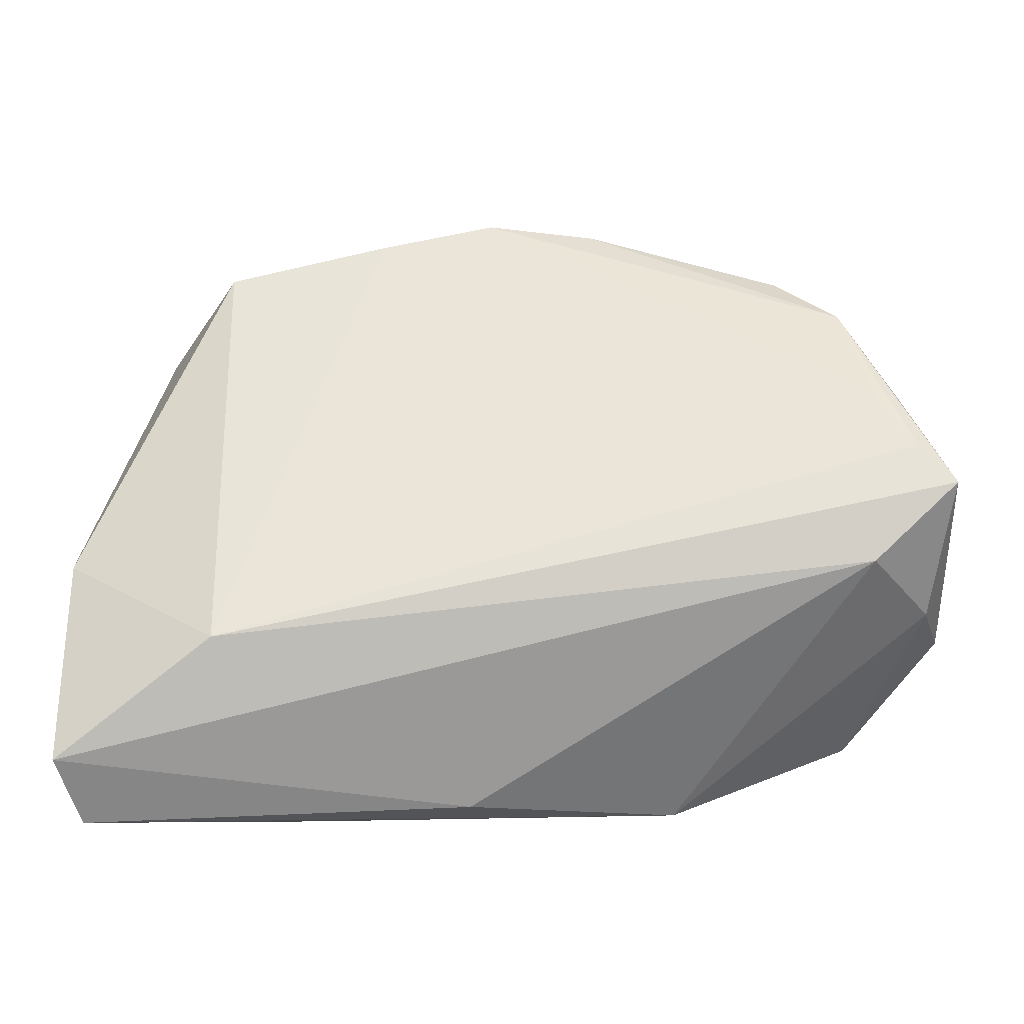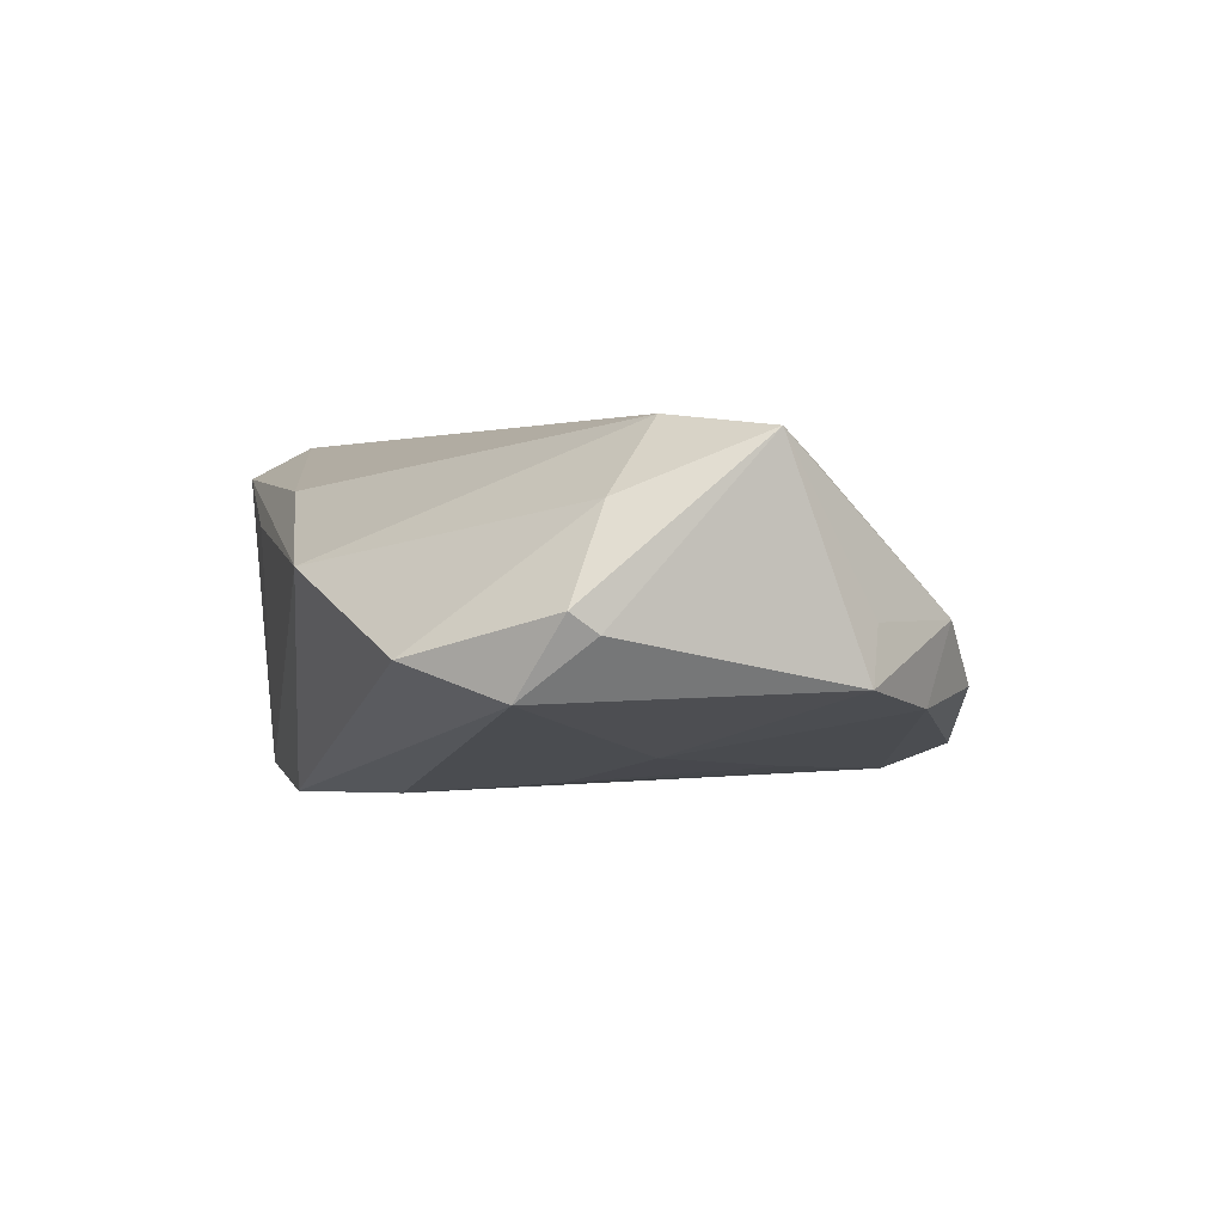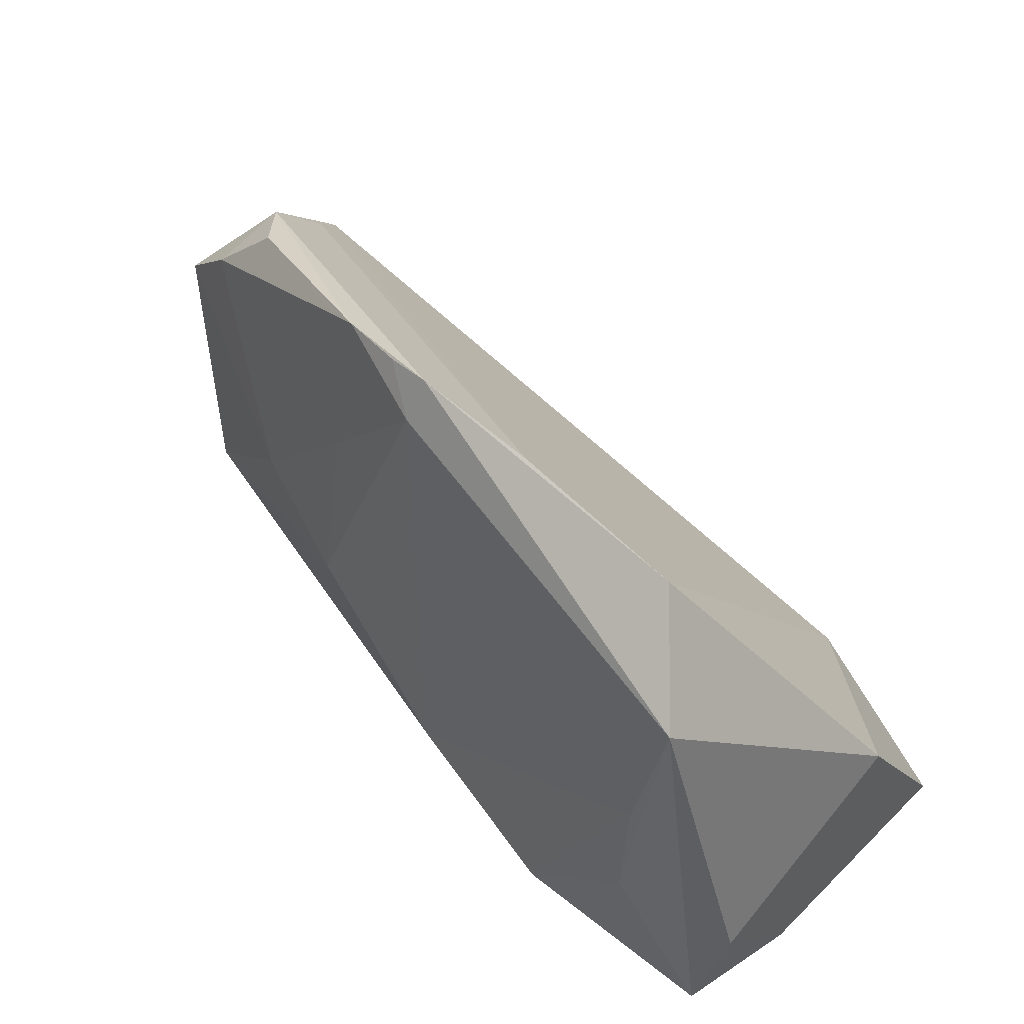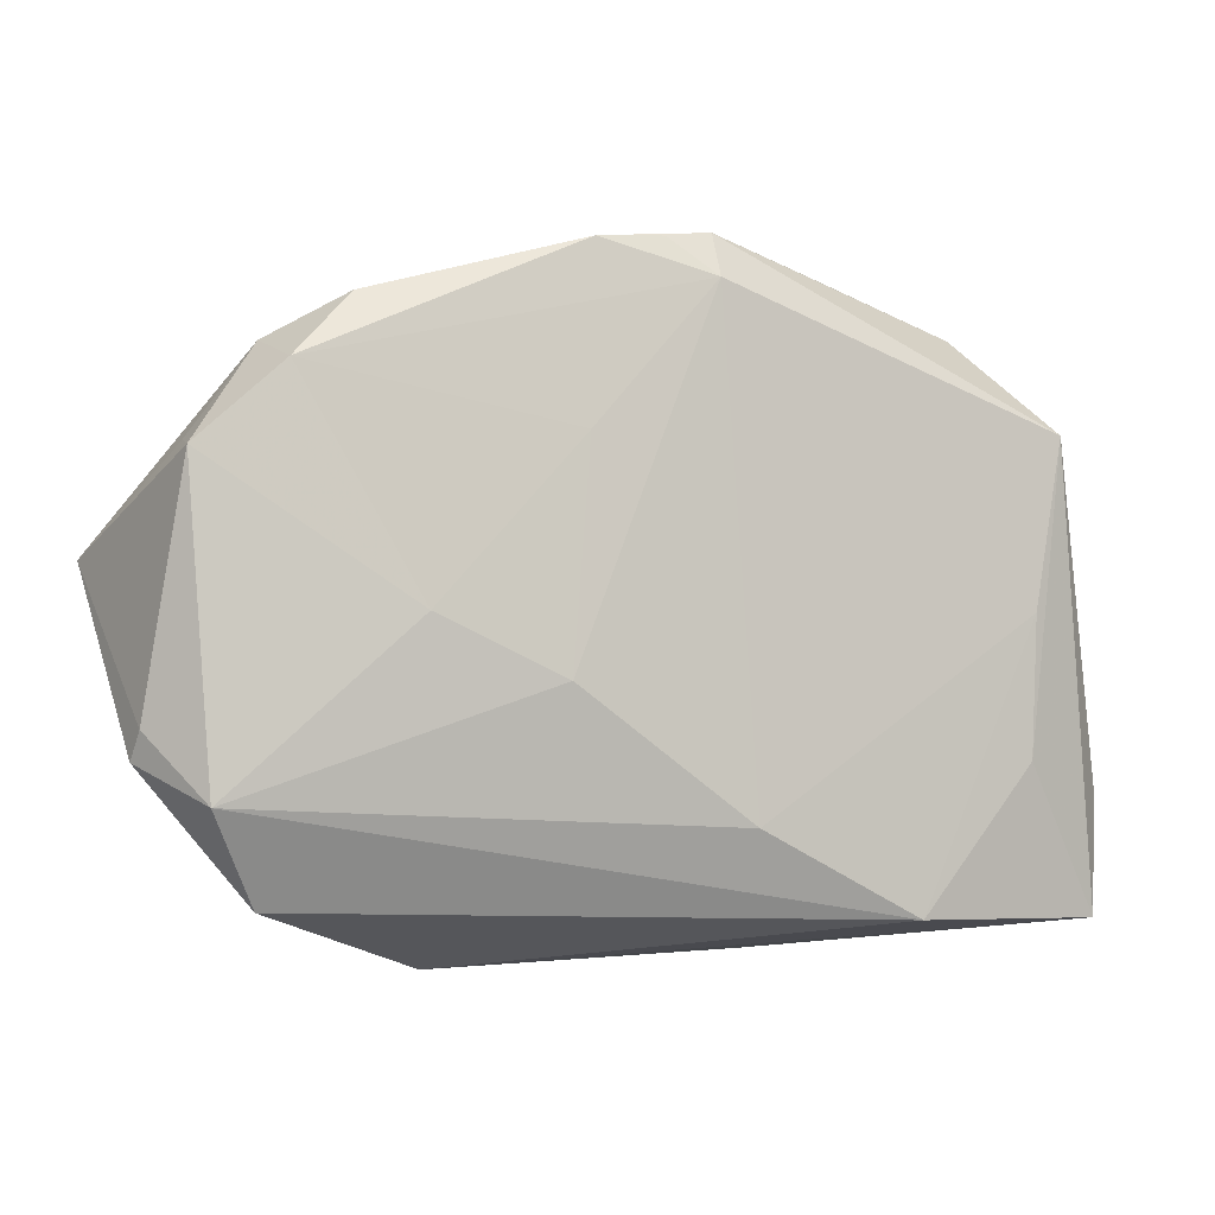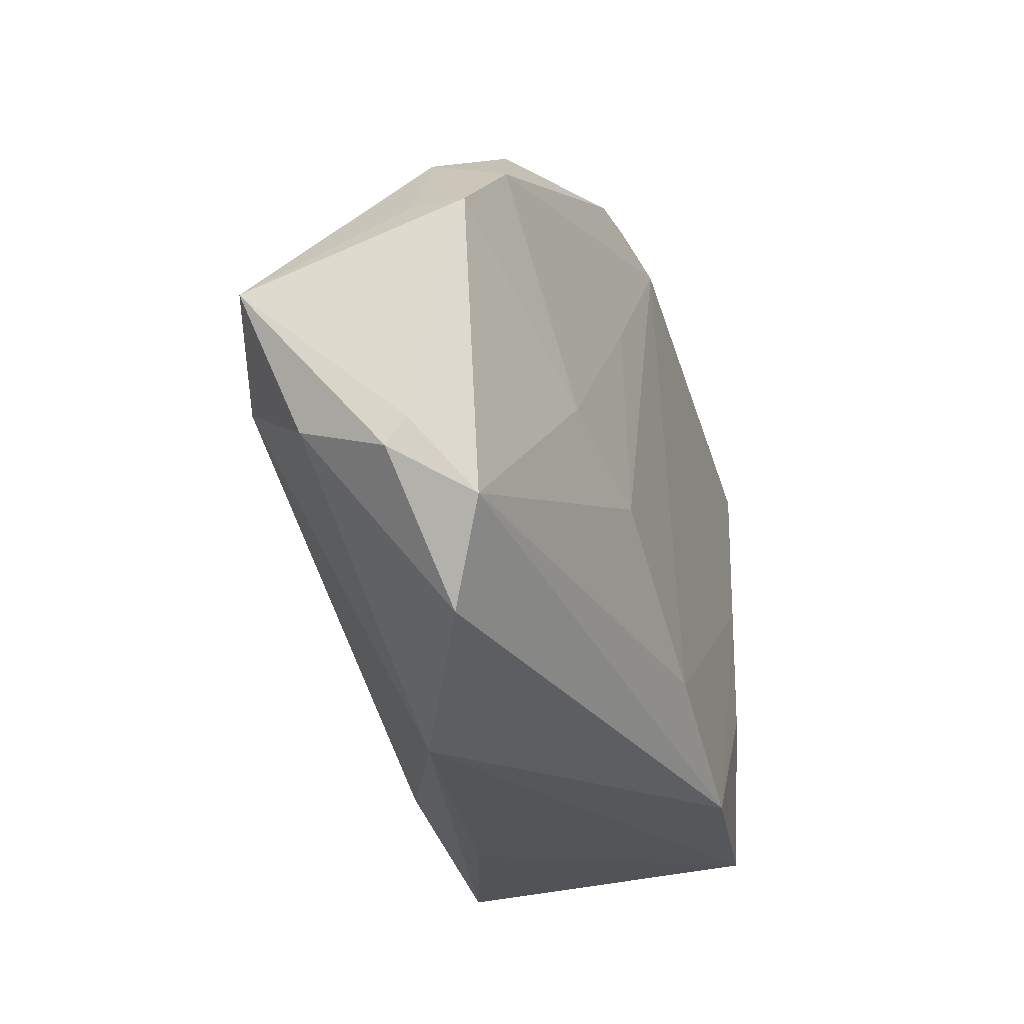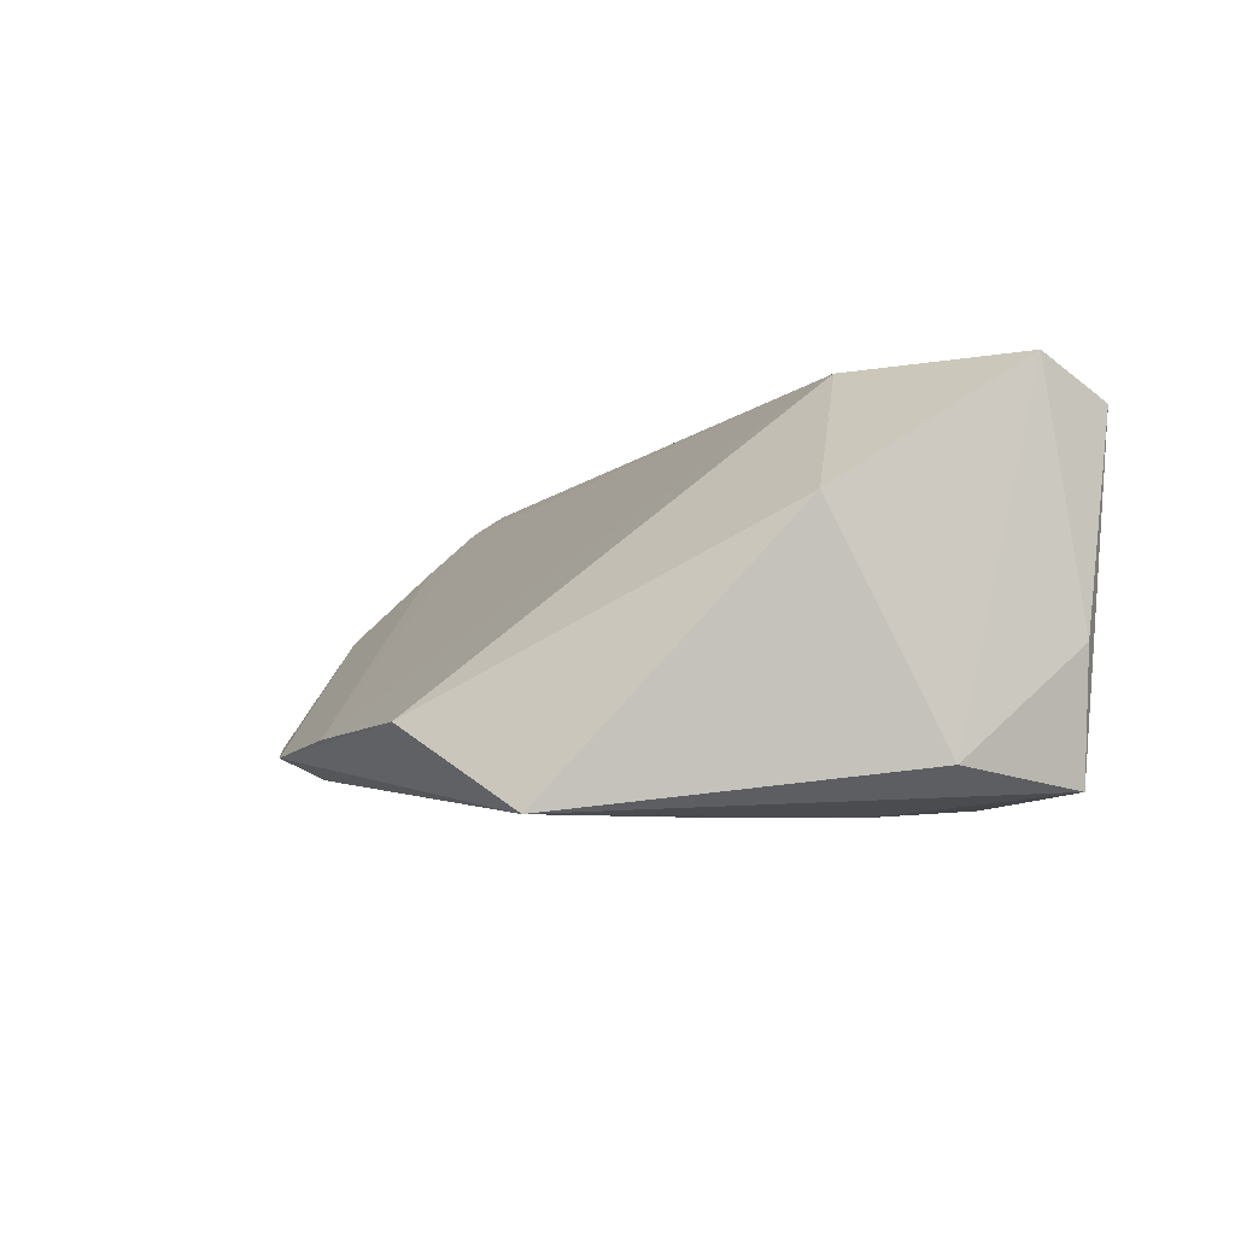
<metadata>
{"format":"obj","ext":"obj","renderer":"f3d","projection":"perspective","resolution":1024,"background":"white","views":[{"elev":0.9,"azim":-1.3,"up":"+Y"},{"elev":-0.0,"azim":76.8,"up":"+Z"},{"elev":50.0,"azim":-135.0,"up":"+Y"},{"elev":-3.9,"azim":147.1,"up":"+Y"},{"elev":-24.8,"azim":103.7,"up":"+Y"},{"elev":-4.3,"azim":-102.9,"up":"+Z"}]}
</metadata>
<code>
v -0.03274 -0.007025 0.02575
v -0.02055 -0.03198 0.01312
v -0.05188 -0.02723 -0.00374
v -0.04312 0.02848 -0.02085
v 0.04899 0.03427 0.001438
v 0.05656 0.01679 0.01736
v -0.0003448 -0.01675 -0.01959
v 0.05053 -0.02502 -0.002526
v -0.01274 0.04503 -0.01303
v 0.05978 0.02183 -0.005561
v 0.04972 0.03124 -0.007933
v 0.05856 -0.005258 0.01342
v 0.002896 0.04285 -0.01728
v -0.0007002 -0.02963 0.01662
v 0.06107 0.01199 0.02053
v 0.02162 -0.00137 -0.01701
v 0.03646 0.00559 -0.0135
v 0.01656 0.04649 -0.0134
v -0.04933 -0.03084 0.02069
v -0.0338 0.04006 -0.01163
v 0.02629 -0.03232 0.007138
v 0.008237 0.04724 -0.01444
v 0.05023 0.002108 0.02239
v 0.04639 -0.01947 -0.006842
v -0.03776 -0.009448 -0.02128
v -0.03867 0.007635 -0.02128
v 0.04155 0.03918 -0.005851
v -0.0523 -0.02229 0.02539
v -0.0523 0.0008459 0.01073
v -0.0523 -0.01307 -0.01604
v 0.01859 0.02521 -0.01576
v 0.05743 0.02312 0.001188
v 0.05737 -0.01435 -0.006854
v -0.02192 -0.02709 -0.02073
v -0.04935 -0.02766 -0.01868
v 0.05211 0.02364 0.01136
v 0.002347 0.04819 -0.01476
v 0.06219 -0.009859 0.00233
v 0.06215 -0.006569 -1.735e-05
f 10 32 15
f 1 23 15
f 15 32 5
f 18 37 5
f 32 10 5
f 38 8 33
f 7 16 33
f 20 37 4
f 29 1 20
f 20 4 29
f 29 4 30
f 6 1 15
f 15 5 6
f 23 1 28
f 19 14 28
f 28 14 23
f 1 29 28
f 28 3 19
f 30 3 28
f 28 29 30
f 18 5 27
f 18 27 11
f 11 5 10
f 11 27 5
f 12 8 38
f 38 15 12
f 15 23 12
f 8 12 21
f 23 14 21
f 21 12 23
f 21 14 19
f 38 33 39
f 39 33 10
f 39 15 38
f 39 10 15
f 24 33 8
f 30 4 35
f 35 3 30
f 19 3 35
f 13 4 37
f 13 16 7
f 7 4 13
f 18 11 13
f 36 5 37
f 36 6 5
f 17 11 10
f 10 33 17
f 17 33 16
f 25 35 4
f 2 21 19
f 19 35 2
f 2 35 21
f 22 37 18
f 18 13 22
f 22 13 37
f 9 37 20
f 9 36 37
f 6 36 9
f 20 1 9
f 1 6 9
f 31 13 11
f 11 17 31
f 16 13 31
f 31 17 16
f 26 4 7
f 26 25 4
f 35 25 34
f 34 26 7
f 25 26 34
f 34 24 8
f 8 21 34
f 21 35 34
f 7 33 34
f 33 24 34

</code>
